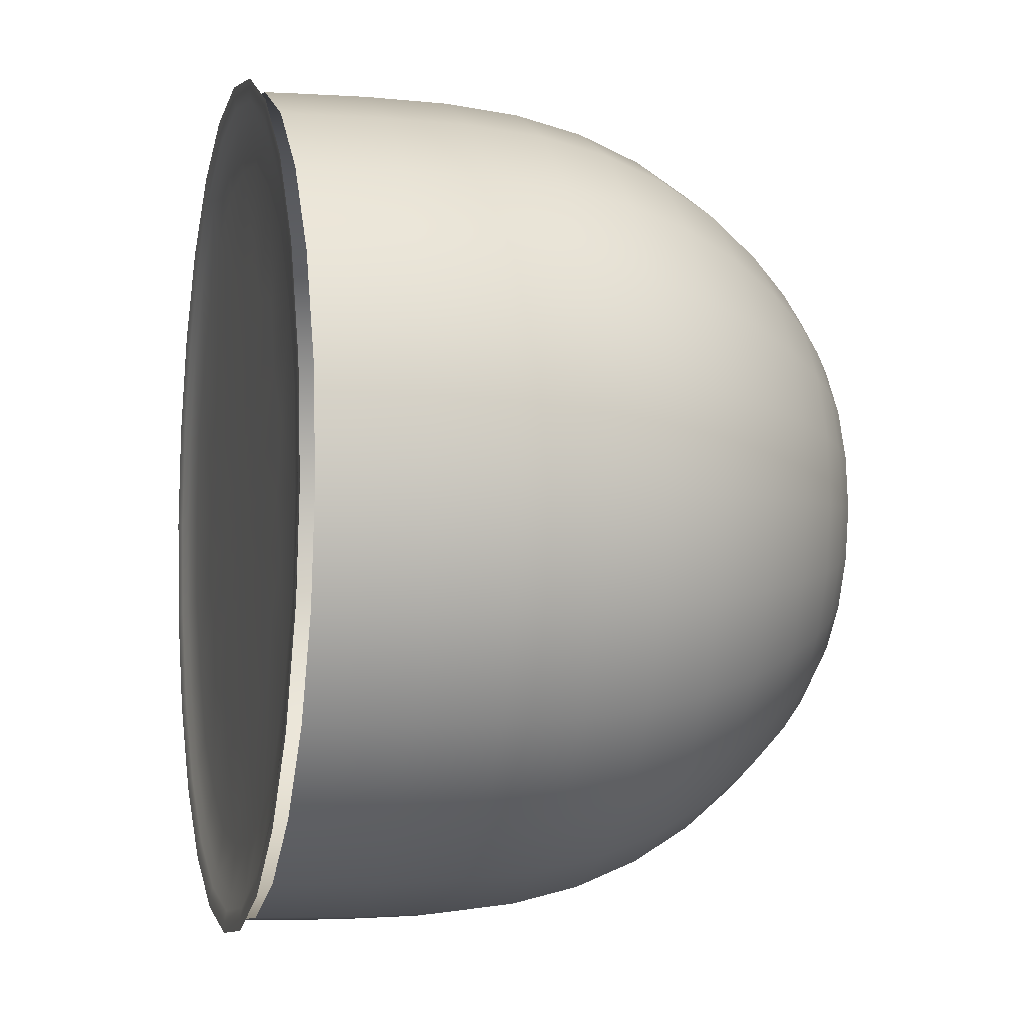
<metadata>
{"format":"obj","ext":"obj","renderer":"f3d","projection":"perspective","resolution":1024,"background":"white","views":[{"elev":-4.3,"azim":75.6,"up":"+Z"}]}
</metadata>
<code>
o Kettle_Plane.025
v -2.183 1.156 -0.5964
v -2.171 1.073 -0.6191
v -2.237 1.016 -0.6353
v -2.237 1.073 -0.6351
v -2.237 1.118 -0.6278
v -2.237 1.156 -0.6093
v -2.236 1.184 -0.5841
v -2.276 1.184 -0.5723
v -2.289 1.156 -0.5938
v -2.299 1.118 -0.6096
v -2.302 1.073 -0.6159
v -2.303 1.016 -0.616
v -2.35 1.016 -0.5666
v -2.349 1.073 -0.5666
v -2.343 1.118 -0.5631
v -2.327 1.156 -0.5542
v -2.305 1.184 -0.5421
v -2.314 1.184 -0.5016
v -2.34 1.156 -0.501
v -2.358 1.118 -0.5006
v -2.365 1.073 -0.5004
v -2.366 1.016 -0.5004
v -2.346 1.016 -0.435
v -2.346 1.073 -0.4351
v -2.34 1.118 -0.4389
v -2.324 1.156 -0.4486
v -2.303 1.184 -0.4617
v -2.272 1.184 -0.433
v -2.284 1.156 -0.4108
v -2.293 1.118 -0.3946
v -2.297 1.073 -0.3881
v -2.297 1.016 -0.388
v -2.231 1.016 -0.372
v -2.231 1.073 -0.3722
v -2.231 1.118 -0.3795
v -2.231 1.156 -0.398
v -2.232 1.184 -0.4232
v -2.192 1.184 -0.4349
v -2.179 1.156 -0.4134
v -2.169 1.118 -0.3976
v -2.165 1.073 -0.3914
v -2.165 1.016 -0.3912
v -2.118 1.016 -0.4406
v -2.118 1.073 -0.4407
v -2.125 1.118 -0.4442
v -2.141 1.156 -0.4531
v -2.163 1.184 -0.4651
v -2.153 1.184 -0.5056
v -2.128 1.156 -0.5062
v -2.11 1.118 -0.5067
v -2.102 1.073 -0.5069
v -2.102 1.016 -0.5069
v -2.122 1.016 -0.5723
v -2.122 1.073 -0.5722
v -2.128 1.118 -0.5684
v -2.144 1.156 -0.5587
v -2.165 1.184 -0.5456
v -2.195 1.184 -0.5743
v -2.174 1.118 -0.6127
v -2.171 1.016 -0.6193
v -2.237 1.011 -0.6392
v -2.305 1.011 -0.6194
v -2.353 1.011 -0.5685
v -2.369 1.011 -0.5003
v -2.35 1.011 -0.4329
v -2.299 1.011 -0.3845
v -2.231 1.011 -0.3681
v -2.163 1.011 -0.3879
v -2.115 1.011 -0.4387
v -2.098 1.011 -0.507
v -2.118 1.011 -0.5743
v -2.169 1.011 -0.6227
v -2.172 1.011 -0.6166
v -2.124 1.011 -0.5707
v -2.105 1.011 -0.5068
v -2.121 1.011 -0.4421
v -2.167 1.011 -0.3938
v -2.231 1.011 -0.375
v -2.295 1.011 -0.3907
v -2.344 1.011 -0.4366
v -2.363 1.011 -0.5005
v -2.347 1.011 -0.5652
v -2.301 1.011 -0.6134
v -2.237 1.011 -0.6322
v -2.237 1.014 -0.6115
v -2.29 1.014 -0.5957
v -2.329 1.014 -0.5552
v -2.342 1.014 -0.5009
v -2.326 1.014 -0.4472
v -2.286 1.014 -0.4087
v -2.231 1.014 -0.3956
v -2.178 1.014 -0.4113
v -2.139 1.014 -0.4518
v -2.126 1.014 -0.5062
v -2.142 1.014 -0.5598
v -2.182 1.014 -0.5983
v -2.234 1.015 -0.503
v -2.237 1.027 -0.6355
v -2.303 1.027 -0.6162
v -2.35 1.027 -0.5667
v -2.366 1.027 -0.5004
v -2.346 1.027 -0.4349
v -2.297 1.027 -0.3878
v -2.231 1.027 -0.3718
v -2.165 1.027 -0.3911
v -2.118 1.027 -0.4405
v -2.102 1.027 -0.5069
v -2.121 1.027 -0.5724
v -2.171 1.027 -0.6194
v -2.235 1.198 -0.5652
v -2.266 1.198 -0.5562
v -2.288 1.198 -0.5331
v -2.295 1.198 -0.5021
v -2.286 1.198 -0.4715
v -2.263 1.198 -0.4496
v -2.232 1.198 -0.4421
v -2.202 1.198 -0.4511
v -2.18 1.198 -0.4742
v -2.172 1.198 -0.5051
v -2.181 1.198 -0.5357
v -2.204 1.198 -0.5577
v -2.236 1.196 -0.569
v -2.268 1.196 -0.5595
v -2.291 1.196 -0.5349
v -2.299 1.196 -0.502
v -2.29 1.196 -0.4695
v -2.265 1.196 -0.4462
v -2.232 1.196 -0.4382
v -2.2 1.196 -0.4478
v -2.176 1.196 -0.4723
v -2.169 1.196 -0.5052
v -2.178 1.196 -0.5377
v -2.203 1.196 -0.5611
v -2.203 1.073 -0.6314
v -2.237 1.097 -0.6327
v -2.237 1.138 -0.62
v -2.209 1.156 -0.6063
v -2.236 1.172 -0.5964
v -2.257 1.184 -0.5808
v -2.264 1.156 -0.605
v -2.282 1.172 -0.5828
v -2.269 1.118 -0.6228
v -2.295 1.138 -0.6029
v -2.271 1.073 -0.6298
v -2.301 1.097 -0.6138
v -2.271 1.016 -0.6299
v -2.329 1.016 -0.5944
v -2.329 1.073 -0.5943
v -2.347 1.097 -0.5654
v -2.324 1.118 -0.5893
v -2.336 1.138 -0.5593
v -2.31 1.156 -0.5765
v -2.315 1.172 -0.548
v -2.292 1.184 -0.5591
v -2.312 1.184 -0.5225
v -2.337 1.156 -0.5284
v -2.327 1.172 -0.5013
v -2.355 1.118 -0.5328
v -2.35 1.138 -0.5008
v -2.362 1.073 -0.5345
v -2.363 1.097 -0.5004
v -2.362 1.016 -0.5346
v -2.36 1.016 -0.4664
v -2.36 1.073 -0.4665
v -2.344 1.097 -0.4363
v -2.353 1.118 -0.4685
v -2.333 1.138 -0.443
v -2.335 1.156 -0.4738
v -2.313 1.172 -0.4553
v -2.311 1.184 -0.4809
v -2.289 1.184 -0.4454
v -2.307 1.156 -0.4271
v -2.278 1.172 -0.4221
v -2.32 1.118 -0.4137
v -2.29 1.138 -0.4014
v -2.325 1.073 -0.4084
v -2.296 1.097 -0.3903
v -2.325 1.016 -0.4083
v -2.265 1.016 -0.3757
v -2.265 1.073 -0.3758
v -2.231 1.097 -0.3746
v -2.263 1.118 -0.3829
v -2.231 1.138 -0.3873
v -2.259 1.156 -0.4009
v -2.232 1.172 -0.4108
v -2.253 1.184 -0.4254
v -2.211 1.184 -0.4265
v -2.204 1.156 -0.4023
v -2.186 1.172 -0.4244
v -2.199 1.118 -0.3845
v -2.173 1.138 -0.4043
v -2.197 1.073 -0.3775
v -2.167 1.097 -0.3934
v -2.197 1.016 -0.3773
v -2.139 1.016 -0.4129
v -2.139 1.073 -0.413
v -2.121 1.097 -0.4418
v -2.144 1.118 -0.418
v -2.132 1.138 -0.4479
v -2.157 1.156 -0.4308
v -2.152 1.172 -0.4592
v -2.176 1.184 -0.4482
v -2.156 1.184 -0.4847
v -2.131 1.156 -0.4788
v -2.141 1.172 -0.5059
v -2.113 1.118 -0.4744
v -2.118 1.138 -0.5065
v -2.106 1.073 -0.4727
v -2.105 1.097 -0.5068
v -2.106 1.016 -0.4727
v -2.108 1.016 -0.5408
v -2.108 1.073 -0.5408
v -2.124 1.097 -0.5709
v -2.115 1.118 -0.5387
v -2.135 1.138 -0.5643
v -2.133 1.156 -0.5335
v -2.155 1.172 -0.552
v -2.157 1.184 -0.5264
v -2.178 1.184 -0.5619
v -2.148 1.118 -0.5936
v -2.143 1.016 -0.599
v -2.172 1.097 -0.617
v -2.143 1.073 -0.5989
v -2.178 1.138 -0.6058
v -2.19 1.172 -0.5851
v -2.161 1.156 -0.5801
v -2.215 1.184 -0.5818
v -2.205 1.118 -0.6243
v -2.203 1.016 -0.6316
v -2.272 1.011 -0.6337
v -2.332 1.011 -0.5971
v -2.366 1.011 -0.5355
v -2.364 1.011 -0.4653
v -2.327 1.011 -0.4054
v -2.266 1.011 -0.3718
v -2.196 1.011 -0.3736
v -2.136 1.011 -0.4101
v -2.102 1.011 -0.4718
v -2.104 1.011 -0.5419
v -2.14 1.011 -0.6018
v -2.202 1.011 -0.6354
v -2.171 1.011 -0.6195
v -2.204 1.011 -0.6287
v -2.237 1.011 -0.6356
v -2.121 1.011 -0.5724
v -2.145 1.011 -0.5968
v -2.102 1.011 -0.5069
v -2.111 1.011 -0.54
v -2.118 1.011 -0.4405
v -2.109 1.011 -0.4734
v -2.165 1.011 -0.391
v -2.141 1.011 -0.4149
v -2.231 1.011 -0.3717
v -2.198 1.011 -0.3802
v -2.297 1.011 -0.3877
v -2.264 1.011 -0.3786
v -2.347 1.011 -0.4348
v -2.323 1.011 -0.4105
v -2.366 1.011 -0.5004
v -2.357 1.011 -0.4673
v -2.35 1.011 -0.5668
v -2.359 1.011 -0.5339
v -2.303 1.011 -0.6163
v -2.327 1.011 -0.5923
v -2.27 1.011 -0.627
v -2.237 1.013 -0.6275
v -2.265 1.014 -0.6083
v -2.299 1.013 -0.6094
v -2.313 1.014 -0.5788
v -2.343 1.013 -0.5629
v -2.34 1.014 -0.5292
v -2.358 1.013 -0.5006
v -2.339 1.014 -0.4727
v -2.34 1.013 -0.439
v -2.309 1.014 -0.4244
v -2.293 1.013 -0.3948
v -2.26 1.014 -0.3974
v -2.231 1.013 -0.3798
v -2.203 1.014 -0.3988
v -2.169 1.013 -0.3979
v -2.155 1.014 -0.4282
v -2.125 1.013 -0.4443
v -2.128 1.014 -0.4779
v -2.11 1.013 -0.5067
v -2.129 1.014 -0.5344
v -2.128 1.013 -0.5682
v -2.159 1.014 -0.5826
v -2.175 1.013 -0.6124
v -2.208 1.014 -0.6097
v -2.2 1.015 -0.5666
v -2.272 1.015 -0.5648
v -2.297 1.015 -0.5378
v -2.306 1.015 -0.5015
v -2.296 1.015 -0.4657
v -2.269 1.015 -0.44
v -2.232 1.015 -0.4312
v -2.197 1.015 -0.4417
v -2.171 1.015 -0.4688
v -2.162 1.015 -0.505
v -2.173 1.015 -0.5408
v -2.236 1.015 -0.5753
v -2.237 1.018 -0.6353
v -2.237 1.048 -0.6357
v -2.303 1.048 -0.6164
v -2.303 1.018 -0.616
v -2.35 1.018 -0.5667
v -2.35 1.048 -0.5668
v -2.366 1.048 -0.5004
v -2.366 1.018 -0.5004
v -2.346 1.018 -0.435
v -2.347 1.048 -0.4348
v -2.297 1.048 -0.3876
v -2.297 1.018 -0.388
v -2.231 1.018 -0.3719
v -2.231 1.048 -0.3716
v -2.165 1.048 -0.3909
v -2.165 1.018 -0.3912
v -2.118 1.018 -0.4406
v -2.118 1.048 -0.4404
v -2.102 1.048 -0.5069
v -2.102 1.018 -0.5069
v -2.122 1.018 -0.5723
v -2.121 1.048 -0.5725
v -2.171 1.048 -0.6196
v -2.171 1.018 -0.6193
v -2.203 1.027 -0.6318
v -2.271 1.027 -0.6301
v -2.329 1.027 -0.5945
v -2.362 1.027 -0.5346
v -2.36 1.027 -0.4664
v -2.325 1.027 -0.4081
v -2.265 1.027 -0.3755
v -2.197 1.027 -0.3771
v -2.138 1.027 -0.4127
v -2.106 1.027 -0.4726
v -2.107 1.027 -0.5409
v -2.143 1.027 -0.5991
v -2.219 1.198 -0.5635
v -2.251 1.198 -0.5627
v -2.279 1.198 -0.5461
v -2.294 1.198 -0.5181
v -2.293 1.198 -0.4862
v -2.276 1.198 -0.459
v -2.248 1.198 -0.4438
v -2.217 1.198 -0.4446
v -2.189 1.198 -0.4612
v -2.174 1.198 -0.4892
v -2.175 1.198 -0.521
v -2.191 1.198 -0.5482
v -2.236 1.192 -0.5748
v -2.235 1.197 -0.5663
v -2.271 1.192 -0.5644
v -2.267 1.197 -0.5571
v -2.296 1.192 -0.5377
v -2.289 1.197 -0.5336
v -2.305 1.192 -0.5019
v -2.297 1.197 -0.5021
v -2.295 1.192 -0.4665
v -2.287 1.197 -0.471
v -2.268 1.192 -0.4411
v -2.264 1.197 -0.4486
v -2.232 1.192 -0.4324
v -2.232 1.197 -0.441
v -2.197 1.192 -0.4428
v -2.201 1.197 -0.4501
v -2.171 1.192 -0.4695
v -2.179 1.197 -0.4736
v -2.163 1.192 -0.5054
v -2.171 1.197 -0.5052
v -2.173 1.192 -0.5407
v -2.18 1.197 -0.5363
v -2.2 1.192 -0.5662
v -2.204 1.197 -0.5587
v -2.219 1.196 -0.5672
v -2.252 1.196 -0.5664
v -2.281 1.196 -0.5487
v -2.298 1.196 -0.519
v -2.297 1.196 -0.4851
v -2.279 1.196 -0.4562
v -2.249 1.196 -0.44
v -2.215 1.196 -0.4409
v -2.187 1.196 -0.4585
v -2.17 1.196 -0.4883
v -2.171 1.196 -0.5221
v -2.189 1.196 -0.551
v -2.204 1.097 -0.6291
v -2.207 1.138 -0.6167
v -2.212 1.172 -0.5938
v -2.26 1.172 -0.5926
v -2.267 1.138 -0.6152
v -2.27 1.097 -0.6275
v -2.327 1.097 -0.5926
v -2.318 1.138 -0.5838
v -2.301 1.172 -0.5676
v -2.324 1.172 -0.5254
v -2.347 1.138 -0.531
v -2.359 1.097 -0.534
v -2.358 1.097 -0.4672
v -2.346 1.138 -0.4708
v -2.323 1.172 -0.4774
v -2.298 1.172 -0.4364
v -2.314 1.138 -0.4194
v -2.323 1.097 -0.4101
v -2.264 1.097 -0.3782
v -2.261 1.138 -0.3905
v -2.256 1.172 -0.4134
v -2.208 1.172 -0.4146
v -2.201 1.138 -0.392
v -2.197 1.097 -0.3798
v -2.14 1.097 -0.4146
v -2.15 1.138 -0.4234
v -2.167 1.172 -0.4396
v -2.144 1.172 -0.4818
v -2.121 1.138 -0.4763
v -2.108 1.097 -0.4733
v -2.11 1.097 -0.5401
v -2.122 1.138 -0.5365
v -2.145 1.172 -0.5298
v -2.17 1.172 -0.5708
v -2.154 1.138 -0.5879
v -2.145 1.097 -0.5971
v -2.203 1.011 -0.6319
v -2.143 1.011 -0.5992
v -2.107 1.011 -0.5409
v -2.106 1.011 -0.4726
v -2.138 1.011 -0.4126
v -2.197 1.011 -0.377
v -2.265 1.011 -0.3754
v -2.325 1.011 -0.408
v -2.361 1.011 -0.4663
v -2.362 1.011 -0.5346
v -2.33 1.011 -0.5946
v -2.271 1.011 -0.6302
v -2.269 1.013 -0.6226
v -2.324 1.013 -0.5891
v -2.354 1.013 -0.5328
v -2.353 1.013 -0.4686
v -2.319 1.013 -0.4138
v -2.263 1.013 -0.3831
v -2.199 1.013 -0.3846
v -2.144 1.013 -0.4181
v -2.113 1.013 -0.4745
v -2.115 1.013 -0.5387
v -2.148 1.013 -0.5934
v -2.205 1.013 -0.6242
v -2.215 1.015 -0.5836
v -2.177 1.015 -0.5632
v -2.155 1.015 -0.5267
v -2.154 1.015 -0.4839
v -2.174 1.015 -0.4464
v -2.211 1.015 -0.4241
v -2.253 1.015 -0.423
v -2.291 1.015 -0.4435
v -2.313 1.015 -0.48
v -2.314 1.015 -0.5227
v -2.294 1.015 -0.5603
v -2.257 1.015 -0.5826
v -2.203 1.048 -0.632
v -2.203 1.018 -0.6316
v -2.271 1.048 -0.6303
v -2.271 1.018 -0.63
v -2.33 1.048 -0.5947
v -2.329 1.018 -0.5944
v -2.362 1.048 -0.5347
v -2.362 1.018 -0.5346
v -2.361 1.048 -0.4663
v -2.36 1.018 -0.4664
v -2.325 1.048 -0.408
v -2.325 1.018 -0.4082
v -2.265 1.048 -0.3752
v -2.265 1.018 -0.3756
v -2.197 1.048 -0.3769
v -2.197 1.018 -0.3773
v -2.138 1.048 -0.4126
v -2.139 1.018 -0.4128
v -2.106 1.048 -0.4726
v -2.106 1.018 -0.4727
v -2.107 1.048 -0.5409
v -2.108 1.018 -0.5408
v -2.143 1.048 -0.5993
v -2.143 1.018 -0.599
v -2.219 1.197 -0.5645
v -2.217 1.192 -0.5728
v -2.252 1.197 -0.5637
v -2.254 1.192 -0.5719
v -2.279 1.197 -0.5468
v -2.285 1.192 -0.5527
v -2.295 1.197 -0.5184
v -2.303 1.192 -0.5204
v -2.294 1.197 -0.4859
v -2.302 1.192 -0.4835
v -2.277 1.197 -0.4582
v -2.283 1.192 -0.4521
v -2.249 1.197 -0.4427
v -2.251 1.192 -0.4344
v -2.216 1.197 -0.4435
v -2.214 1.192 -0.4353
v -2.189 1.197 -0.4604
v -2.182 1.192 -0.4545
v -2.173 1.197 -0.4889
v -2.165 1.192 -0.4869
v -2.174 1.197 -0.5213
v -2.166 1.192 -0.5237
v -2.191 1.197 -0.549
v -2.185 1.192 -0.5552
f 59 222 386 228
f 222 2 134 386
f 386 134 4 135
f 228 386 135 5
f 1 224 387 137
f 224 59 228 387
f 387 228 5 136
f 137 387 136 6
f 58 225 388 227
f 225 1 137 388
f 388 137 6 138
f 227 388 138 7
f 7 138 389 139
f 138 6 140 389
f 389 140 9 141
f 139 389 141 8
f 6 136 390 140
f 136 5 142 390
f 390 142 10 143
f 140 390 143 9
f 5 135 391 142
f 135 4 144 391
f 391 144 11 145
f 142 391 145 10
f 10 145 392 150
f 145 11 148 392
f 392 148 14 149
f 150 392 149 15
f 9 143 393 152
f 143 10 150 393
f 393 150 15 151
f 152 393 151 16
f 8 141 394 154
f 141 9 152 394
f 394 152 16 153
f 154 394 153 17
f 17 153 395 155
f 153 16 156 395
f 395 156 19 157
f 155 395 157 18
f 16 151 396 156
f 151 15 158 396
f 396 158 20 159
f 156 396 159 19
f 15 149 397 158
f 149 14 160 397
f 397 160 21 161
f 158 397 161 20
f 20 161 398 166
f 161 21 164 398
f 398 164 24 165
f 166 398 165 25
f 19 159 399 168
f 159 20 166 399
f 399 166 25 167
f 168 399 167 26
f 18 157 400 170
f 157 19 168 400
f 400 168 26 169
f 170 400 169 27
f 27 169 401 171
f 169 26 172 401
f 401 172 29 173
f 171 401 173 28
f 26 167 402 172
f 167 25 174 402
f 402 174 30 175
f 172 402 175 29
f 25 165 403 174
f 165 24 176 403
f 403 176 31 177
f 174 403 177 30
f 30 177 404 182
f 177 31 180 404
f 404 180 34 181
f 182 404 181 35
f 29 175 405 184
f 175 30 182 405
f 405 182 35 183
f 184 405 183 36
f 28 173 406 186
f 173 29 184 406
f 406 184 36 185
f 186 406 185 37
f 37 185 407 187
f 185 36 188 407
f 407 188 39 189
f 187 407 189 38
f 36 183 408 188
f 183 35 190 408
f 408 190 40 191
f 188 408 191 39
f 35 181 409 190
f 181 34 192 409
f 409 192 41 193
f 190 409 193 40
f 40 193 410 198
f 193 41 196 410
f 410 196 44 197
f 198 410 197 45
f 39 191 411 200
f 191 40 198 411
f 411 198 45 199
f 200 411 199 46
f 38 189 412 202
f 189 39 200 412
f 412 200 46 201
f 202 412 201 47
f 47 201 413 203
f 201 46 204 413
f 413 204 49 205
f 203 413 205 48
f 46 199 414 204
f 199 45 206 414
f 414 206 50 207
f 204 414 207 49
f 45 197 415 206
f 197 44 208 415
f 415 208 51 209
f 206 415 209 50
f 50 209 416 214
f 209 51 212 416
f 416 212 54 213
f 214 416 213 55
f 49 207 417 216
f 207 50 214 417
f 417 214 55 215
f 216 417 215 56
f 48 205 418 218
f 205 49 216 418
f 418 216 56 217
f 218 418 217 57
f 1 225 419 226
f 225 58 219 419
f 419 219 57 217
f 226 419 217 56
f 59 224 420 220
f 224 1 226 420
f 420 226 56 215
f 220 420 215 55
f 55 213 421 220
f 213 54 223 421
f 421 223 2 222
f 220 421 222 59
f 61 241 422 244
f 241 72 242 422
f 422 242 73 243
f 244 422 243 84
f 72 240 423 242
f 240 71 245 423
f 423 245 74 246
f 242 423 246 73
f 71 239 424 245
f 239 70 247 424
f 424 247 75 248
f 245 424 248 74
f 70 238 425 247
f 238 69 249 425
f 425 249 76 250
f 247 425 250 75
f 69 237 426 249
f 237 68 251 426
f 426 251 77 252
f 249 426 252 76
f 68 236 427 251
f 236 67 253 427
f 427 253 78 254
f 251 427 254 77
f 67 235 428 253
f 235 66 255 428
f 428 255 79 256
f 253 428 256 78
f 66 234 429 255
f 234 65 257 429
f 429 257 80 258
f 255 429 258 79
f 65 233 430 257
f 233 64 259 430
f 430 259 81 260
f 257 430 260 80
f 64 232 431 259
f 232 63 261 431
f 431 261 82 262
f 259 431 262 81
f 63 231 432 261
f 231 62 263 432
f 432 263 83 264
f 261 432 264 82
f 62 230 433 263
f 230 61 244 433
f 433 244 84 265
f 263 433 265 83
f 83 265 434 268
f 265 84 266 434
f 434 266 85 267
f 268 434 267 86
f 82 264 435 270
f 264 83 268 435
f 435 268 86 269
f 270 435 269 87
f 81 262 436 272
f 262 82 270 436
f 436 270 87 271
f 272 436 271 88
f 80 260 437 274
f 260 81 272 437
f 437 272 88 273
f 274 437 273 89
f 79 258 438 276
f 258 80 274 438
f 438 274 89 275
f 276 438 275 90
f 78 256 439 278
f 256 79 276 439
f 439 276 90 277
f 278 439 277 91
f 77 254 440 280
f 254 78 278 440
f 440 278 91 279
f 280 440 279 92
f 76 252 441 282
f 252 77 280 441
f 441 280 92 281
f 282 441 281 93
f 75 250 442 284
f 250 76 282 442
f 442 282 93 283
f 284 442 283 94
f 74 248 443 286
f 248 75 284 443
f 443 284 94 285
f 286 443 285 95
f 73 246 444 288
f 246 74 286 444
f 444 286 95 287
f 288 444 287 96
f 84 243 445 266
f 243 73 288 445
f 445 288 96 289
f 266 445 289 85
f 85 289 446 301
f 96 290 446 289
f 97 301 446 290
f 96 287 447 290
f 95 300 447 287
f 97 290 447 300
f 95 285 448 300
f 94 299 448 285
f 97 300 448 299
f 94 283 449 299
f 93 298 449 283
f 97 299 449 298
f 93 281 450 298
f 92 297 450 281
f 97 298 450 297
f 92 279 451 297
f 91 296 451 279
f 97 297 451 296
f 91 277 452 296
f 90 295 452 277
f 97 296 452 295
f 90 275 453 295
f 89 294 453 275
f 97 295 453 294
f 89 273 454 294
f 88 293 454 273
f 97 294 454 293
f 88 271 455 293
f 87 292 455 271
f 97 293 455 292
f 87 269 456 292
f 86 291 456 269
f 97 292 456 291
f 86 267 457 291
f 85 301 457 267
f 97 291 457 301
f 2 324 458 134
f 324 109 326 458
f 458 326 98 303
f 134 458 303 4
f 109 325 459 326
f 325 60 229 459
f 459 229 3 302
f 326 459 302 98
f 4 303 460 144
f 303 98 327 460
f 460 327 99 304
f 144 460 304 11
f 98 302 461 327
f 302 3 146 461
f 461 146 12 305
f 327 461 305 99
f 11 304 462 148
f 304 99 328 462
f 462 328 100 307
f 148 462 307 14
f 99 305 463 328
f 305 12 147 463
f 463 147 13 306
f 328 463 306 100
f 14 307 464 160
f 307 100 329 464
f 464 329 101 308
f 160 464 308 21
f 100 306 465 329
f 306 13 162 465
f 465 162 22 309
f 329 465 309 101
f 21 308 466 164
f 308 101 330 466
f 466 330 102 311
f 164 466 311 24
f 101 309 467 330
f 309 22 163 467
f 467 163 23 310
f 330 467 310 102
f 24 311 468 176
f 311 102 331 468
f 468 331 103 312
f 176 468 312 31
f 102 310 469 331
f 310 23 178 469
f 469 178 32 313
f 331 469 313 103
f 31 312 470 180
f 312 103 332 470
f 470 332 104 315
f 180 470 315 34
f 103 313 471 332
f 313 32 179 471
f 471 179 33 314
f 332 471 314 104
f 34 315 472 192
f 315 104 333 472
f 472 333 105 316
f 192 472 316 41
f 104 314 473 333
f 314 33 194 473
f 473 194 42 317
f 333 473 317 105
f 41 316 474 196
f 316 105 334 474
f 474 334 106 319
f 196 474 319 44
f 105 317 475 334
f 317 42 195 475
f 475 195 43 318
f 334 475 318 106
f 44 319 476 208
f 319 106 335 476
f 476 335 107 320
f 208 476 320 51
f 106 318 477 335
f 318 43 210 477
f 477 210 52 321
f 335 477 321 107
f 51 320 478 212
f 320 107 336 478
f 478 336 108 323
f 212 478 323 54
f 107 321 479 336
f 321 52 211 479
f 479 211 53 322
f 336 479 322 108
f 54 323 480 223
f 323 108 337 480
f 480 337 109 324
f 223 480 324 2
f 108 322 481 337
f 322 53 221 481
f 481 221 60 325
f 337 481 325 109
f 121 373 482 338
f 373 133 374 482
f 482 374 122 351
f 338 482 351 110
f 133 372 483 374
f 372 58 227 483
f 483 227 7 350
f 374 483 350 122
f 110 351 484 339
f 351 122 375 484
f 484 375 123 353
f 339 484 353 111
f 122 350 485 375
f 350 7 139 485
f 485 139 8 352
f 375 485 352 123
f 111 353 486 340
f 353 123 376 486
f 486 376 124 355
f 340 486 355 112
f 123 352 487 376
f 352 8 154 487
f 487 154 17 354
f 376 487 354 124
f 112 355 488 341
f 355 124 377 488
f 488 377 125 357
f 341 488 357 113
f 124 354 489 377
f 354 17 155 489
f 489 155 18 356
f 377 489 356 125
f 113 357 490 342
f 357 125 378 490
f 490 378 126 359
f 342 490 359 114
f 125 356 491 378
f 356 18 170 491
f 491 170 27 358
f 378 491 358 126
f 114 359 492 343
f 359 126 379 492
f 492 379 127 361
f 343 492 361 115
f 126 358 493 379
f 358 27 171 493
f 493 171 28 360
f 379 493 360 127
f 115 361 494 344
f 361 127 380 494
f 494 380 128 363
f 344 494 363 116
f 127 360 495 380
f 360 28 186 495
f 495 186 37 362
f 380 495 362 128
f 116 363 496 345
f 363 128 381 496
f 496 381 129 365
f 345 496 365 117
f 128 362 497 381
f 362 37 187 497
f 497 187 38 364
f 381 497 364 129
f 117 365 498 346
f 365 129 382 498
f 498 382 130 367
f 346 498 367 118
f 129 364 499 382
f 364 38 202 499
f 499 202 47 366
f 382 499 366 130
f 118 367 500 347
f 367 130 383 500
f 500 383 131 369
f 347 500 369 119
f 130 366 501 383
f 366 47 203 501
f 501 203 48 368
f 383 501 368 131
f 119 369 502 348
f 369 131 384 502
f 502 384 132 371
f 348 502 371 120
f 131 368 503 384
f 368 48 218 503
f 503 218 57 370
f 384 503 370 132
f 120 371 504 349
f 371 132 385 504
f 504 385 133 373
f 349 504 373 121
f 132 370 505 385
f 370 57 219 505
f 505 219 58 372
f 385 505 372 133

</code>
